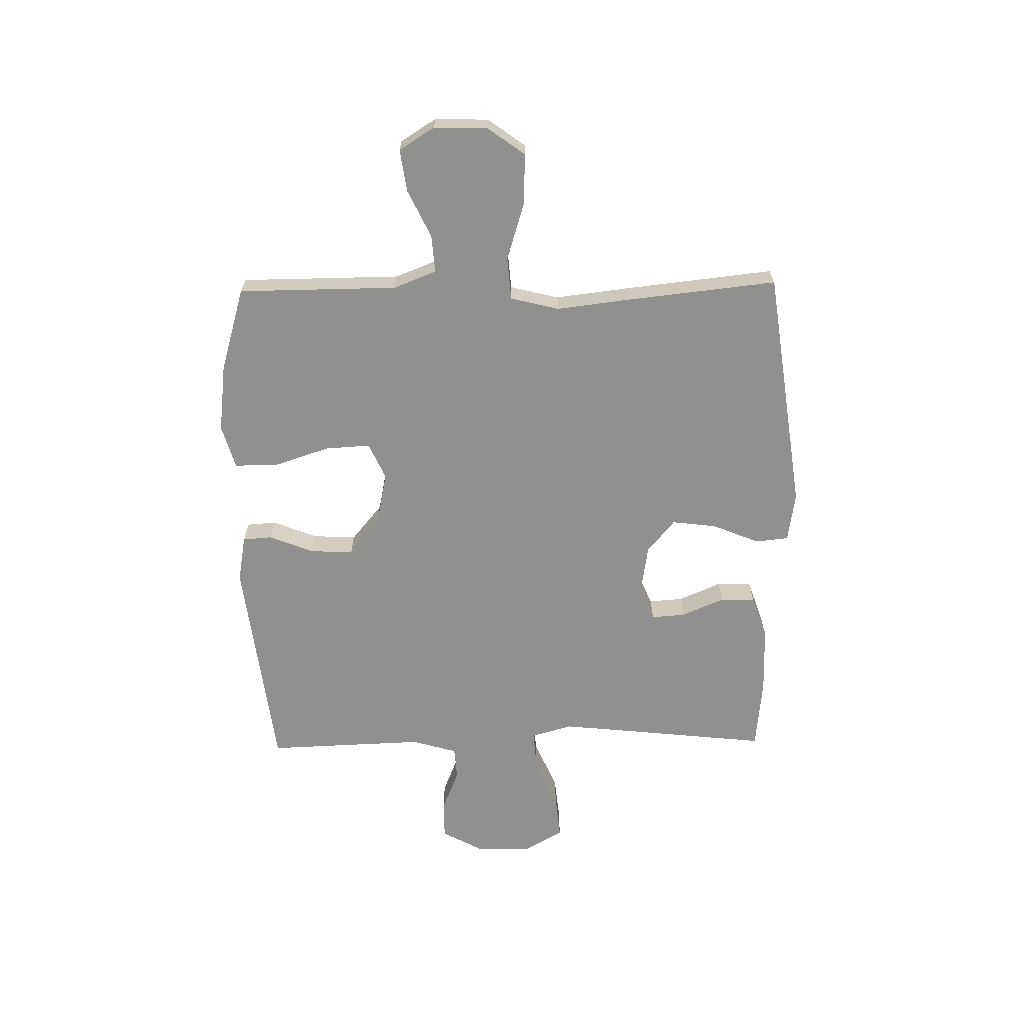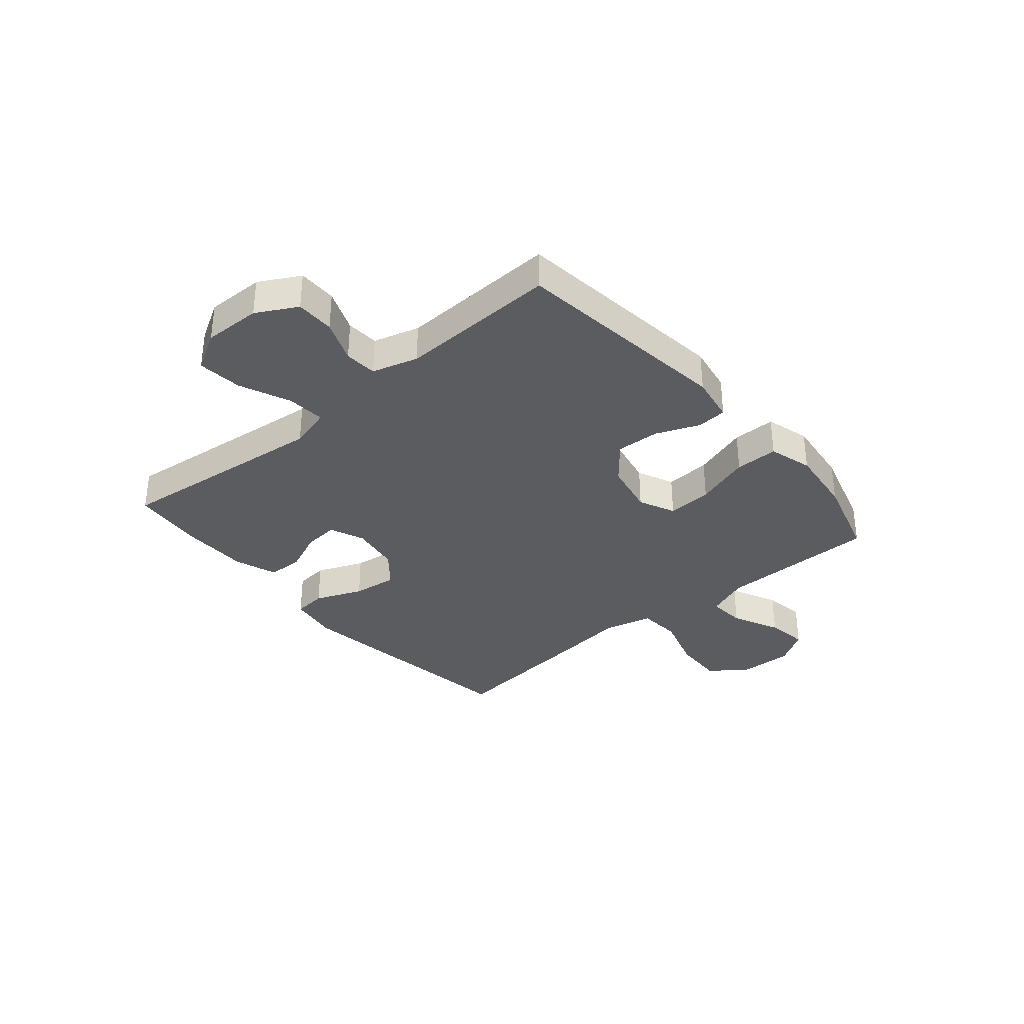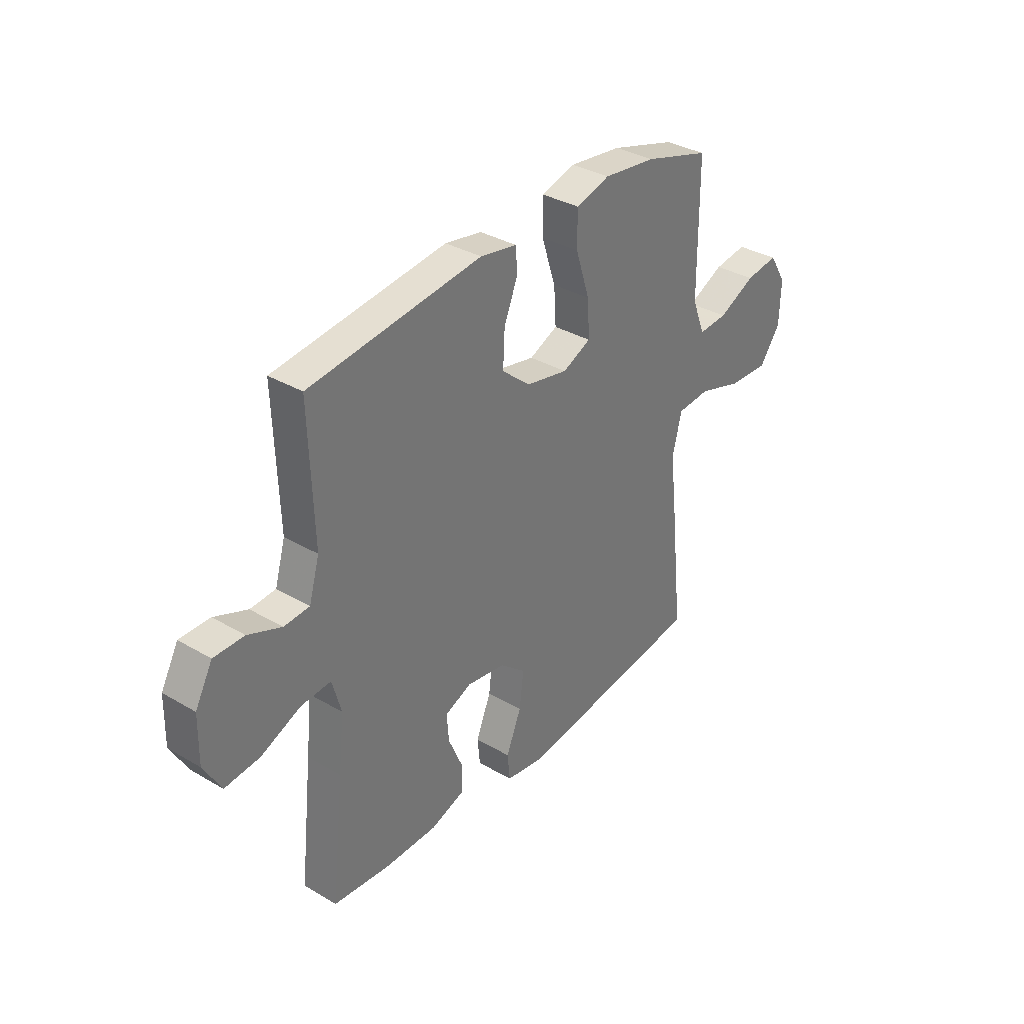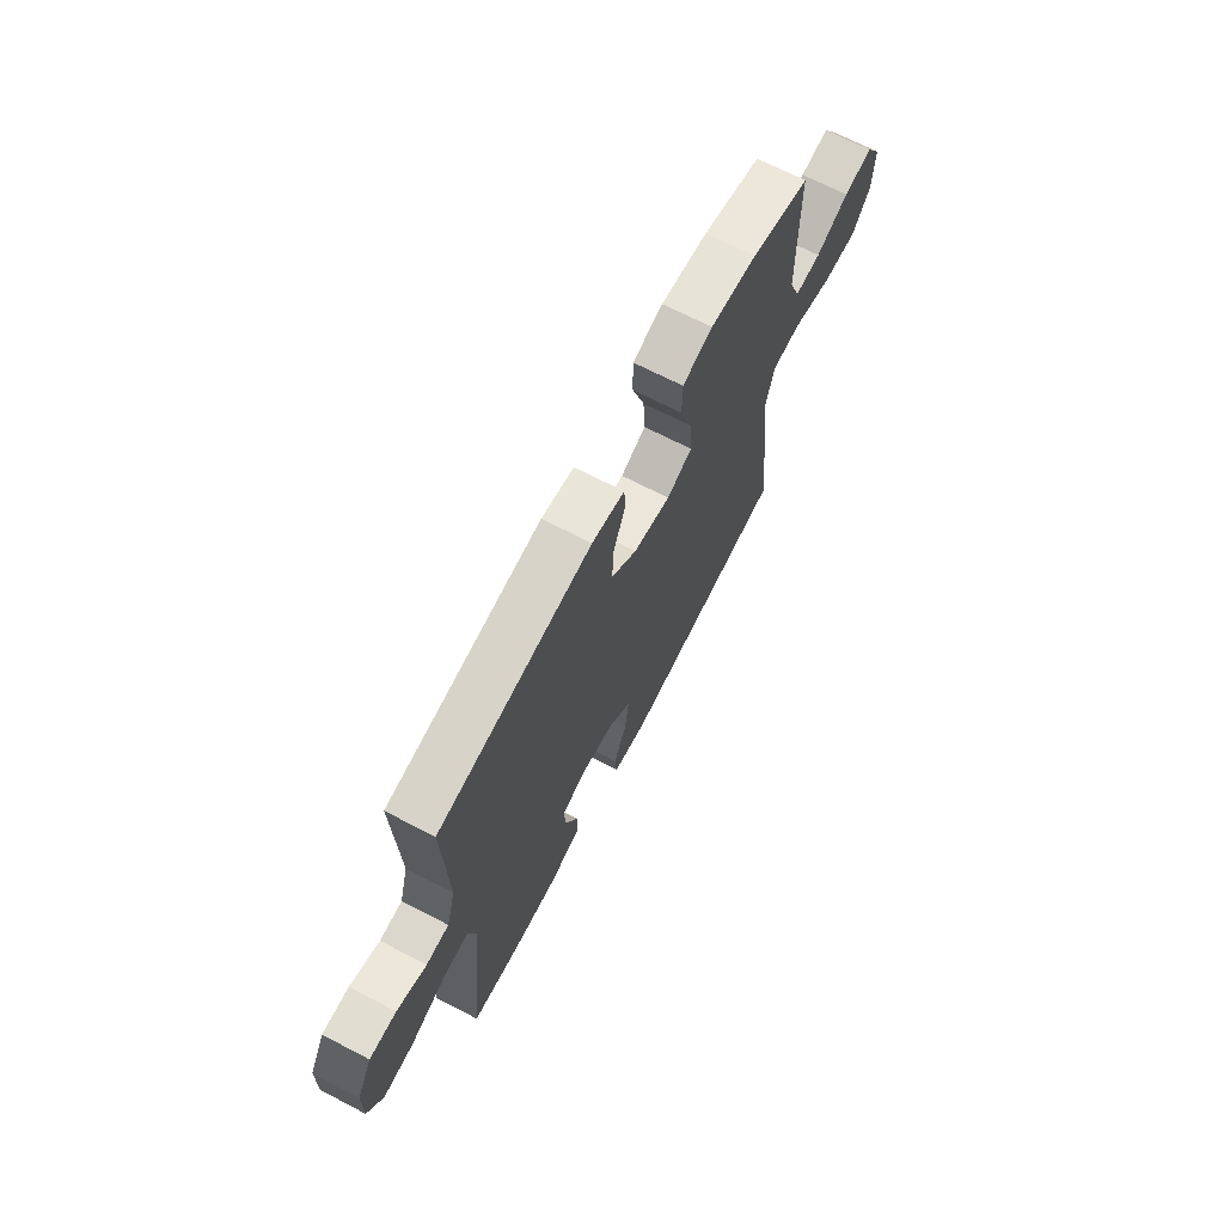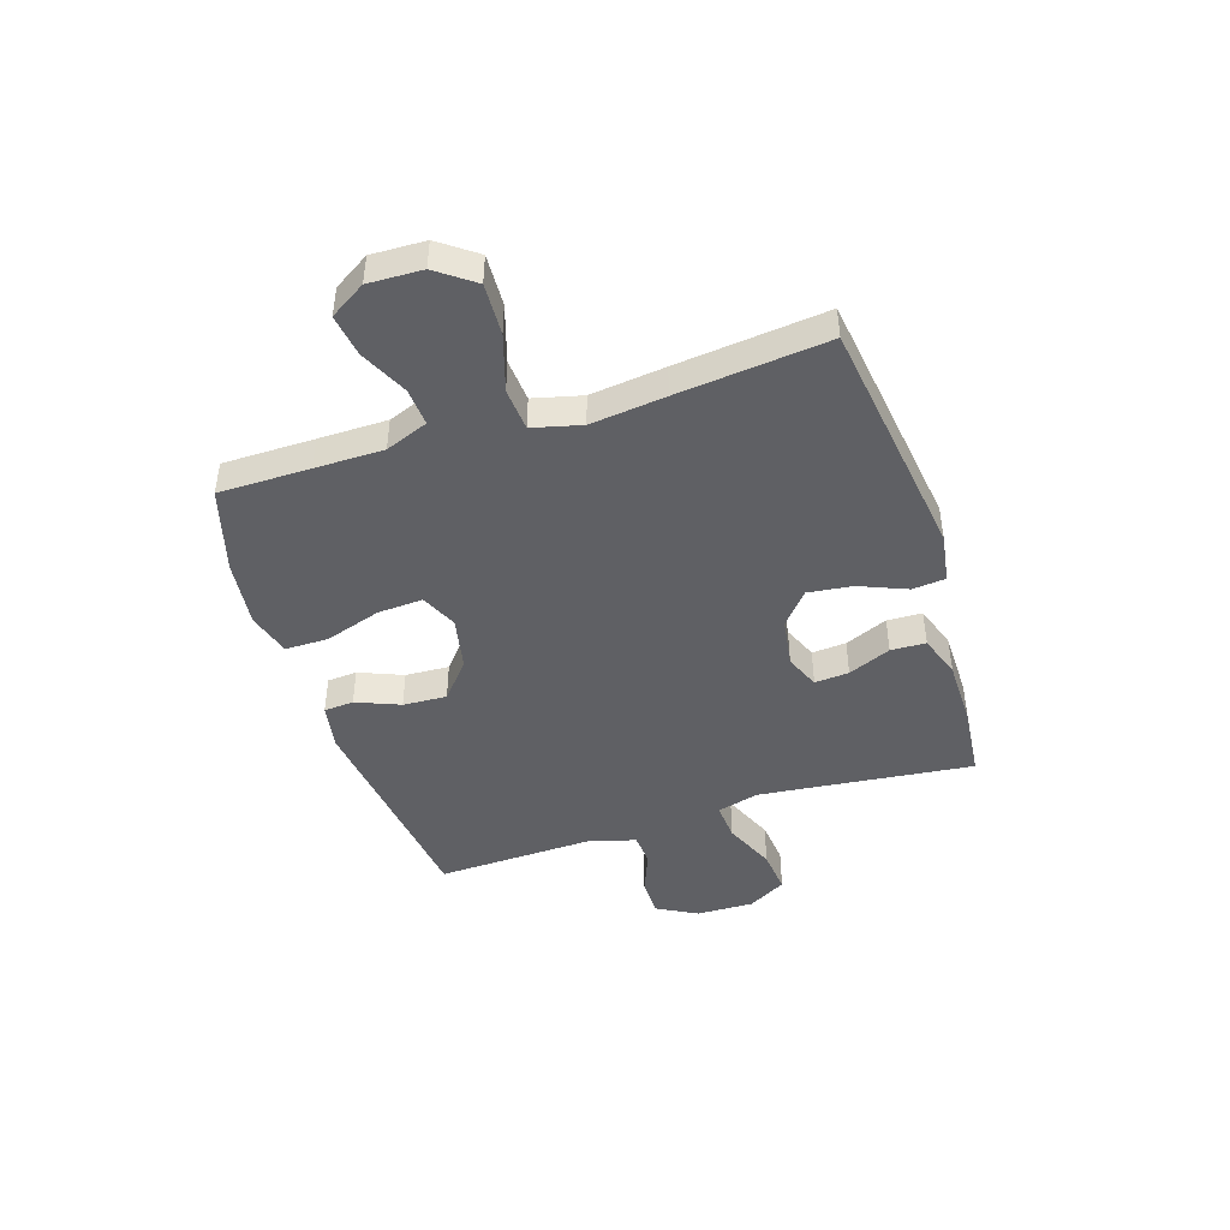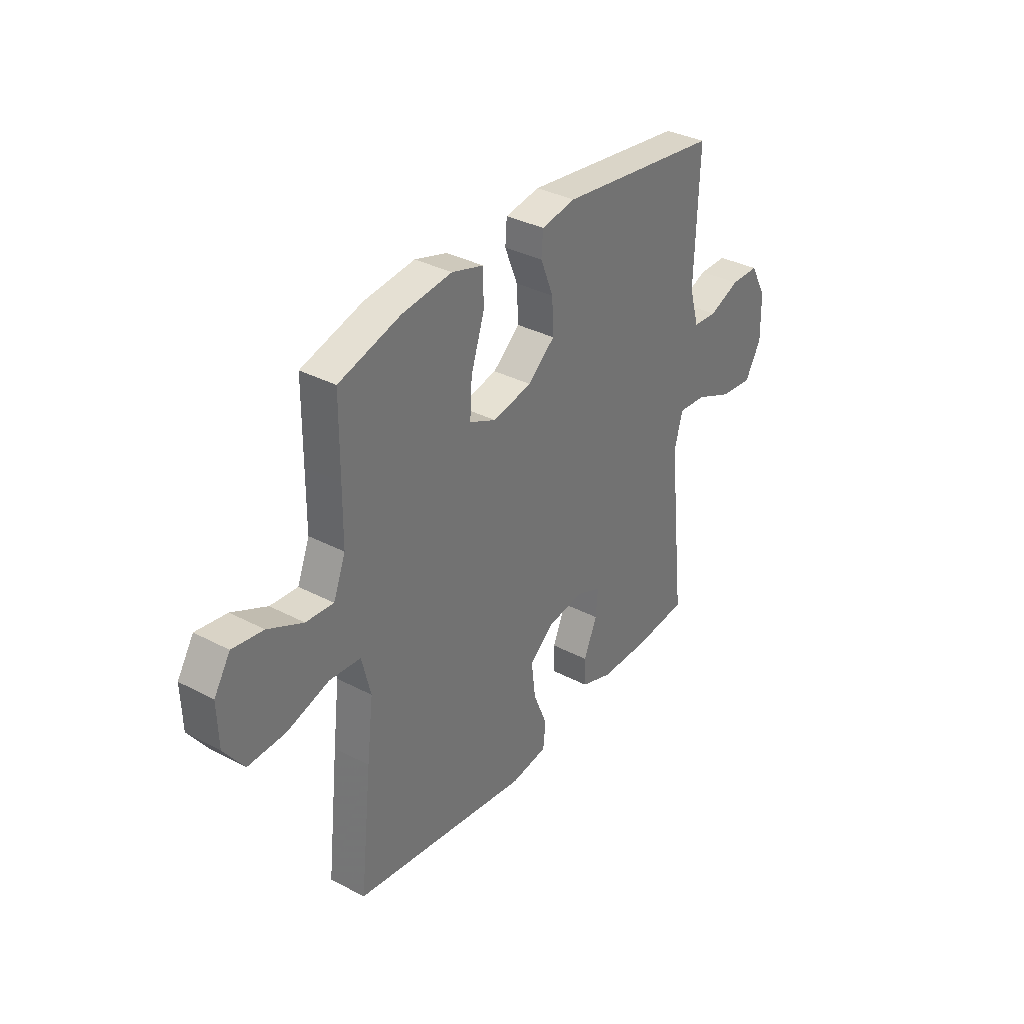
<metadata>
{"format":"obj","ext":"obj","renderer":"f3d","projection":"perspective","resolution":1024,"background":"white","views":[{"elev":-65.5,"azim":91.0,"up":"+Y"},{"elev":-34.4,"azim":-49.7,"up":"+Y"},{"elev":34.4,"azim":-51.7,"up":"+Z"},{"elev":68.9,"azim":-62.6,"up":"+Z"},{"elev":-44.8,"azim":107.8,"up":"+Y"},{"elev":34.4,"azim":125.3,"up":"+Z"}]}
</metadata>
<code>
v 0.5 0.07 -0.5
v 0.059 0.07 -0.561
v -0.031 0.07 -0.547
v -0.037 0.07 -0.487
v -0.002 0.07 -0.402
v 0.008 0.07 -0.321
v -0.052 0.07 -0.271
v -0.142 0.07 -0.257
v -0.204 0.07 -0.283
v -0.199 0.07 -0.345
v -0.166 0.07 -0.422
v -0.168 0.07 -0.485
v -0.246 0.07 -0.512
v -0.368 0.07 -0.513
v -0.5 0.07 -0.5
v -0.471 0.07 -0.235
v -0.458 0.07 -0.112
v -0.479 0.07 -0.037
v -0.548 0.07 -0.042
v -0.641 0.07 -0.082
v -0.722 0.07 -0.09
v -0.762 0.07 -0.02
v -0.76 0.07 0.084
v -0.72 0.07 0.157
v -0.65 0.07 0.157
v -0.573 0.07 0.126
v -0.514 0.07 0.13
v -0.49 0.07 0.213
v -0.5 0.07 0.5
v -0.1 0.07 0.549
v -0.015 0.07 0.534
v -0.011 0.07 0.48
v -0.043 0.07 0.401
v -0.047 0.07 0.322
v 0.02 0.07 0.266
v 0.117 0.07 0.246
v 0.183 0.07 0.276
v 0.178 0.07 0.358
v 0.145 0.07 0.459
v 0.145 0.07 0.537
v 0.224 0.07 0.56
v 0.347 0.07 0.545
v 0.5 0.07 0.5
v 0.501 0.07 0.335
v 0.502 0.07 0.211
v 0.532 0.07 0.134
v 0.6 0.07 0.139
v 0.686 0.07 0.18
v 0.762 0.07 0.191
v 0.802 0.07 0.127
v 0.799 0.07 0.03
v 0.75 0.07 -0.037
v 0.657 0.07 -0.033
v 0.554 0.07 -0.001
v 0.477 0.07 -0.007
v 0.455 0.07 -0.095
v 0.471 0.07 -0.23
v 0.5 0 -0.5
v 0.059 0 -0.561
v -0.031 0 -0.547
v -0.037 0 -0.487
v -0.002 0 -0.402
v 0.008 0 -0.321
v -0.052 0 -0.271
v -0.142 0 -0.257
v -0.204 0 -0.283
v -0.199 0 -0.345
v -0.166 0 -0.422
v -0.168 0 -0.485
v -0.246 0 -0.512
v -0.368 0 -0.513
v -0.5 0 -0.5
v -0.471 0 -0.235
v -0.458 0 -0.112
v -0.479 0 -0.037
v -0.548 0 -0.042
v -0.641 0 -0.082
v -0.722 0 -0.09
v -0.762 0 -0.02
v -0.76 0 0.084
v -0.72 0 0.157
v -0.65 0 0.157
v -0.573 0 0.126
v -0.514 0 0.13
v -0.49 0 0.213
v -0.5 0 0.5
v -0.1 0 0.549
v -0.015 0 0.534
v -0.011 0 0.48
v -0.043 0 0.401
v -0.047 0 0.322
v 0.02 0 0.266
v 0.117 0 0.246
v 0.183 0 0.276
v 0.178 0 0.358
v 0.145 0 0.459
v 0.145 0 0.537
v 0.224 0 0.56
v 0.347 0 0.545
v 0.5 0 0.5
v 0.501 0 0.335
v 0.502 0 0.211
v 0.532 0 0.134
v 0.6 0 0.139
v 0.686 0 0.18
v 0.762 0 0.191
v 0.802 0 0.127
v 0.799 0 0.03
v 0.75 0 -0.037
v 0.657 0 -0.033
v 0.554 0 -0.001
v 0.477 0 -0.007
v 0.455 0 -0.095
v 0.471 0 -0.23
f 56 57 1 2
f 55 56 2 3
f 51 52 53 54
f 51 54 55
f 50 51 55
f 47 48 49 50
f 46 47 50 55
f 45 46 55 3
f 41 42 43 44
f 38 39 40 41
f 37 38 41 44
f 36 37 44 45
f 30 31 32 33
f 28 29 30 33
f 27 28 33 34
f 23 24 25 26
f 23 26 27
f 22 23 27
f 19 20 21 22
f 18 19 22 27
f 17 18 27 34
f 13 14 15 16
f 10 11 12 13
f 9 10 13 16
f 8 9 16 17
f 45 3 4 5
f 36 45 5 6
f 8 17 34 35
f 7 8 35 36
f 6 7 36
f 59 58 114 113
f 60 59 113 112
f 111 110 109 108
f 112 111 108
f 112 108 107
f 107 106 105 104
f 112 107 104 103
f 60 112 103 102
f 101 100 99 98
f 98 97 96 95
f 101 98 95 94
f 102 101 94 93
f 90 89 88 87
f 90 87 86 85
f 91 90 85 84
f 83 82 81 80
f 84 83 80
f 84 80 79
f 79 78 77 76
f 84 79 76 75
f 91 84 75 74
f 73 72 71 70
f 70 69 68 67
f 73 70 67 66
f 74 73 66 65
f 62 61 60 102
f 63 62 102 93
f 92 91 74 65
f 93 92 65 64
f 93 64 63
f 1 58 59 2
f 2 59 60 3
f 3 60 61 4
f 4 61 62 5
f 5 62 63 6
f 6 63 64 7
f 7 64 65 8
f 8 65 66 9
f 9 66 67 10
f 10 67 68 11
f 11 68 69 12
f 12 69 70 13
f 13 70 71 14
f 14 71 72 15
f 15 72 73 16
f 16 73 74 17
f 17 74 75 18
f 18 75 76 19
f 19 76 77 20
f 20 77 78 21
f 21 78 79 22
f 22 79 80 23
f 23 80 81 24
f 24 81 82 25
f 25 82 83 26
f 26 83 84 27
f 27 84 85 28
f 28 85 86 29
f 29 86 87 30
f 30 87 88 31
f 31 88 89 32
f 32 89 90 33
f 33 90 91 34
f 34 91 92 35
f 35 92 93 36
f 36 93 94 37
f 37 94 95 38
f 38 95 96 39
f 39 96 97 40
f 40 97 98 41
f 41 98 99 42
f 42 99 100 43
f 43 100 101 44
f 44 101 102 45
f 45 102 103 46
f 46 103 104 47
f 47 104 105 48
f 48 105 106 49
f 49 106 107 50
f 50 107 108 51
f 51 108 109 52
f 52 109 110 53
f 53 110 111 54
f 54 111 112 55
f 55 112 113 56
f 56 113 114 57
f 57 114 58 1

</code>
